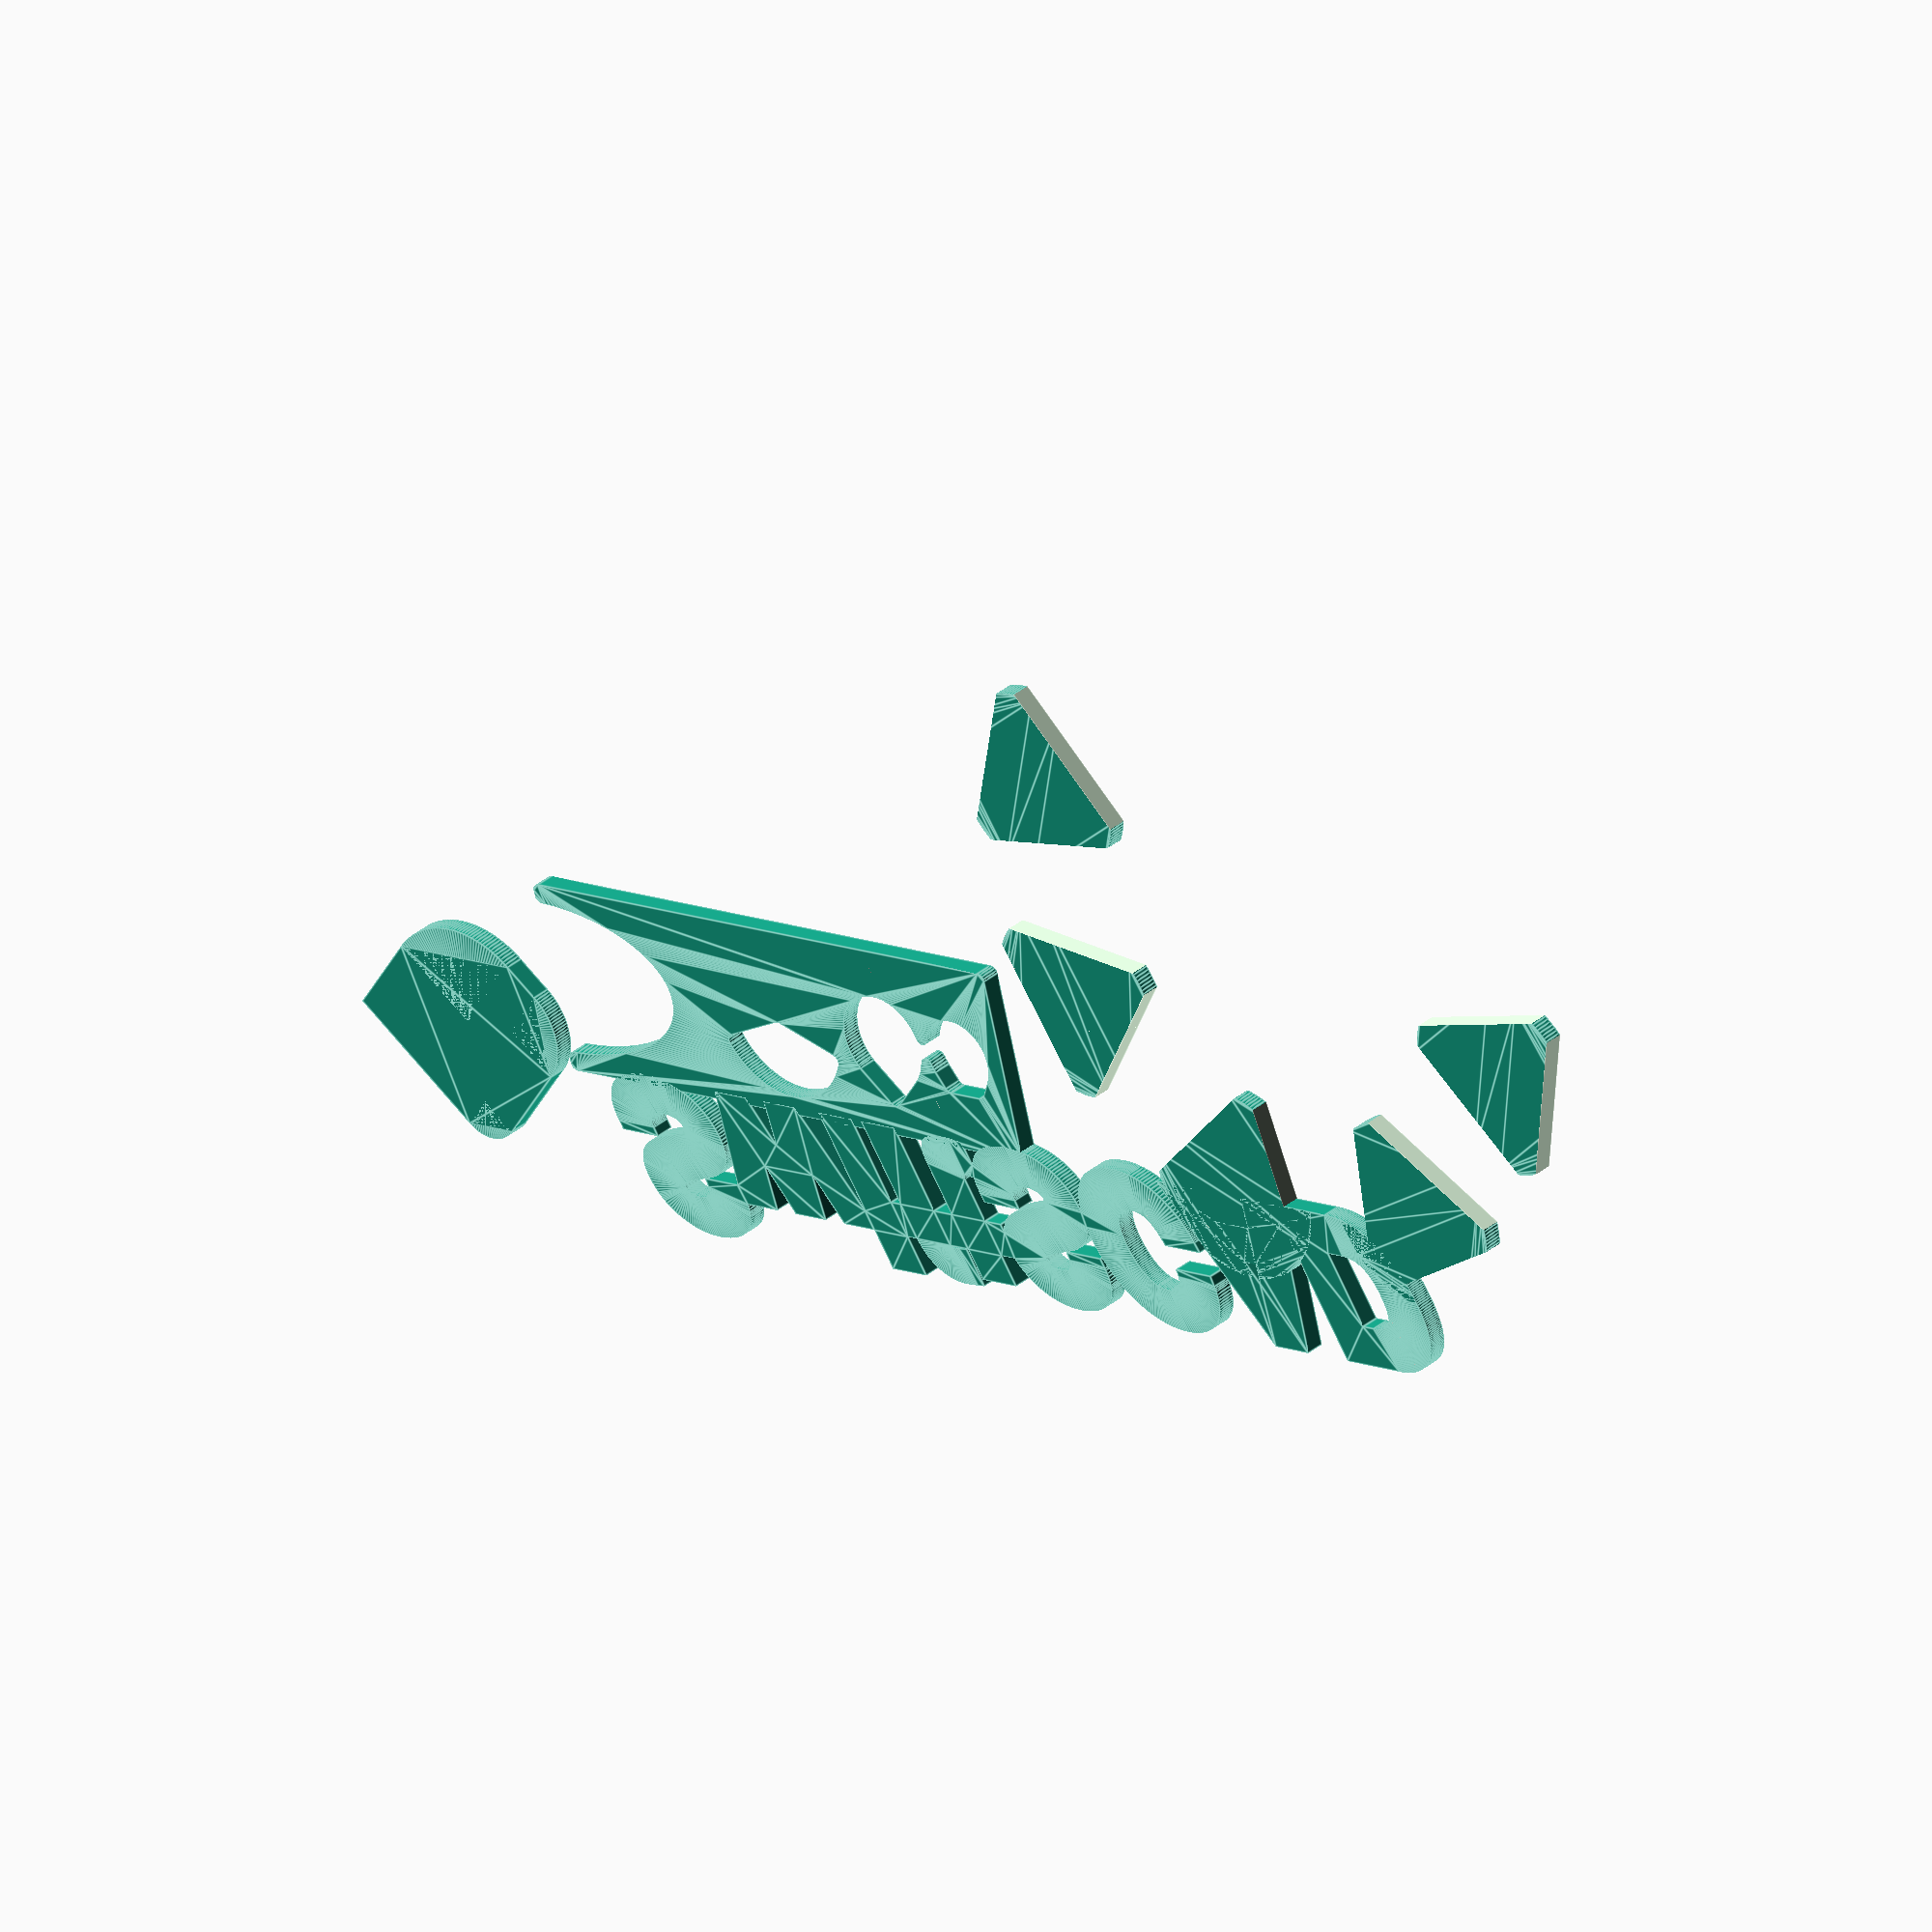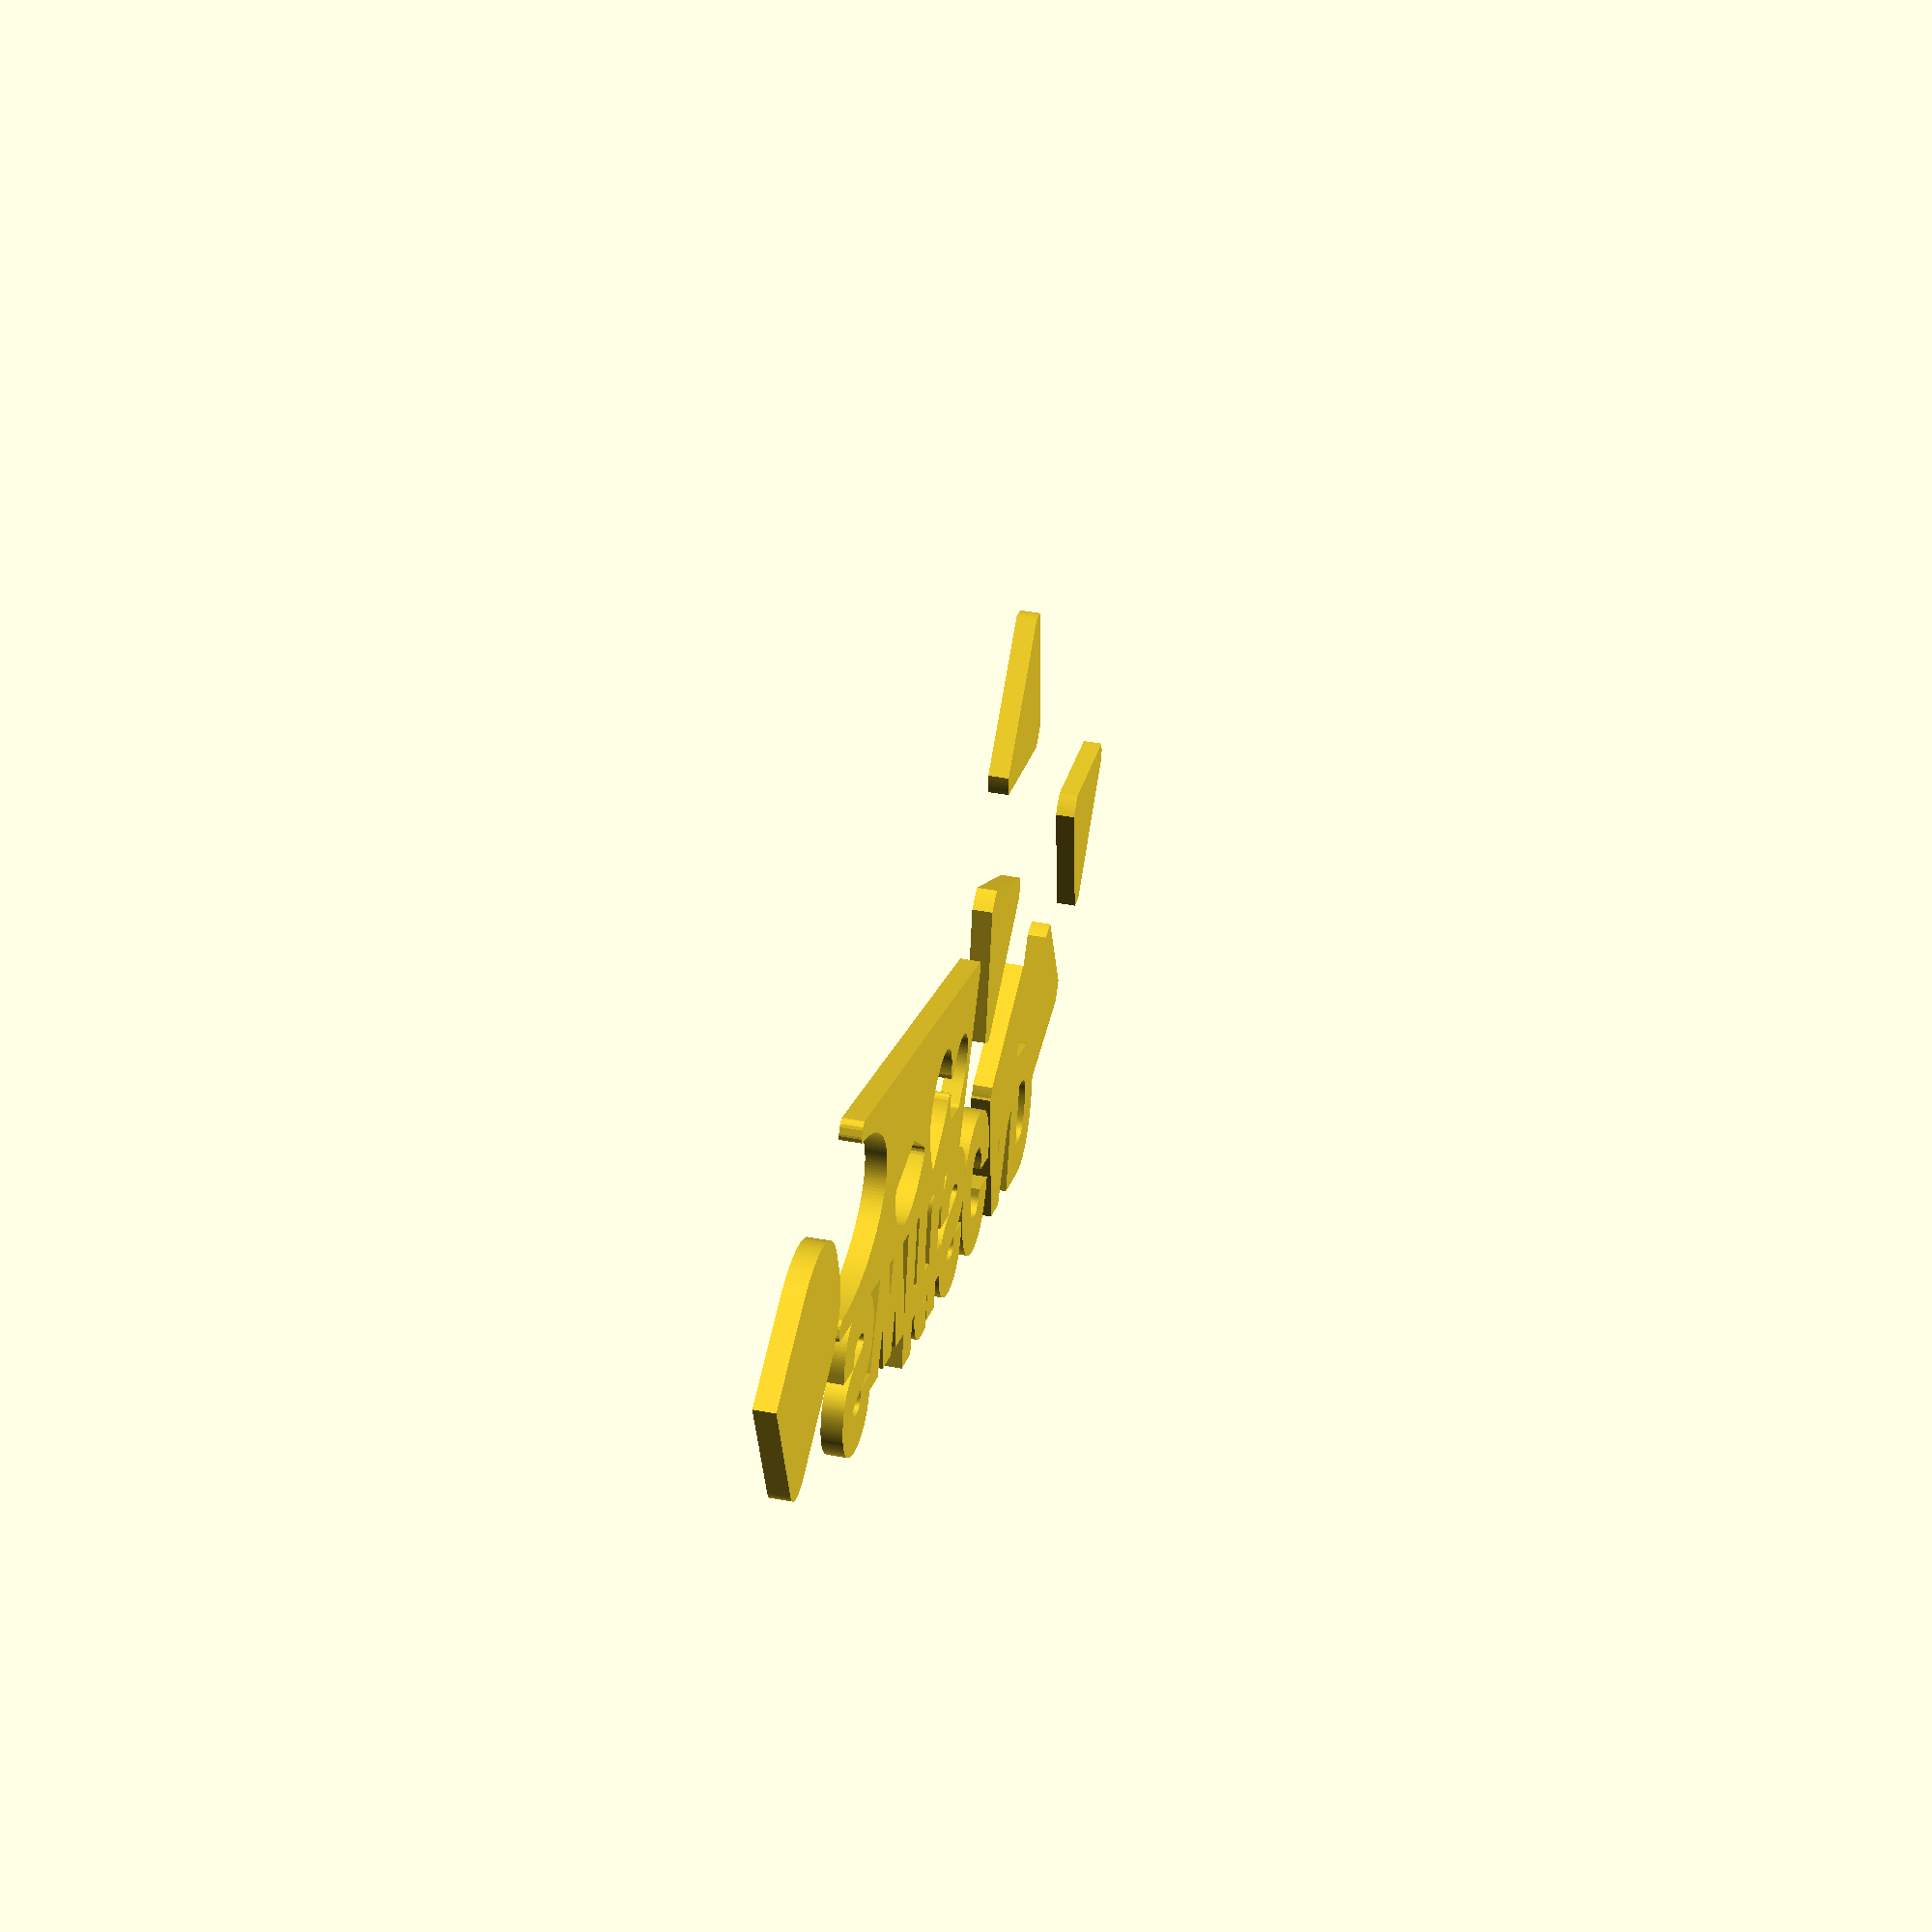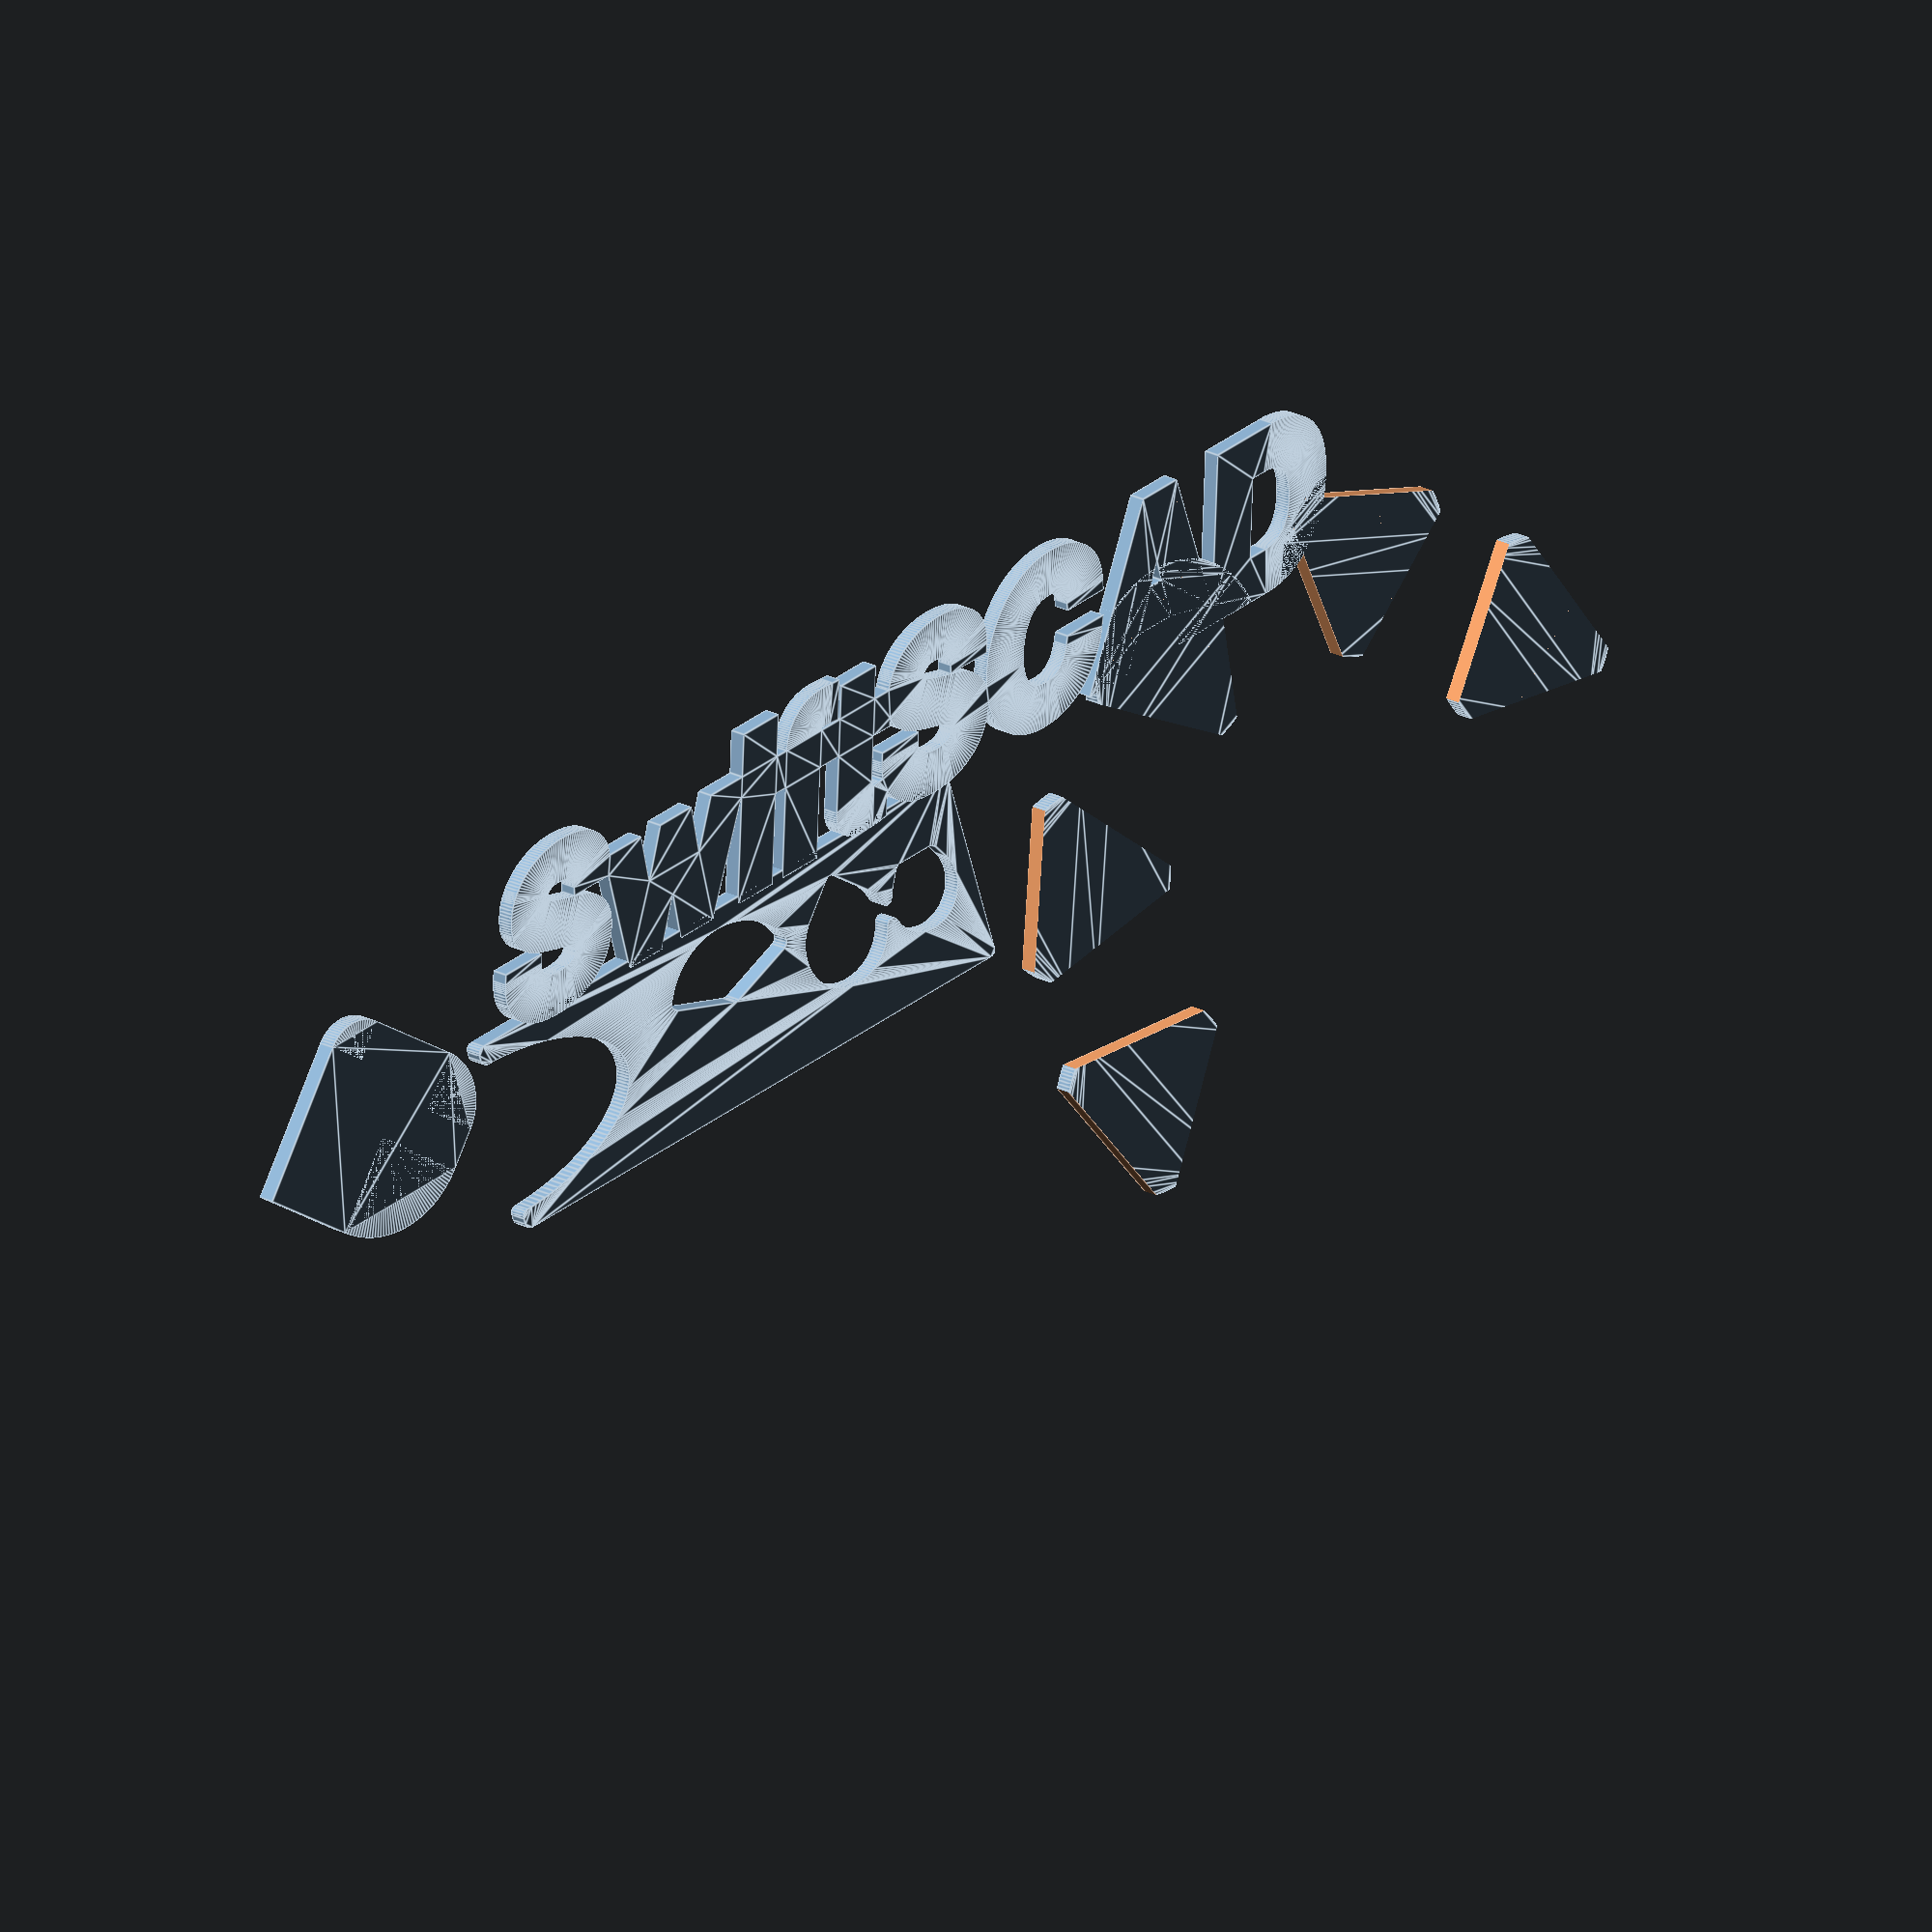
<openscad>
let($fa=2.000000, $fn=0, $fs=0.150000) union() { offset(r=-0.350000) offset(delta=0.350000) offset(r=0.350000) offset(delta=-0.350000) difference() { translate(v=[0.000000, -5.000000]) square(size=[30.000000, 10.000000]); union() { scale(v=[2.000000, 1.000000]) circle(d=8.000000); translate(v=[15.000000, 0.000000]) polygon(points=[[0.000000, 0.000000], [3.758770, 1.368081], [3.705557, 1.506269], [3.647265, 1.642393], [3.583975, 1.776266], [3.515773, 1.907705], [3.442753, 2.036530], [3.365014, 2.162563], [3.282664, 2.285633], [3.195815, 2.405570], [3.104586, 2.522211], [3.009102, 2.635394], [2.909495, 2.744967], [2.805900, 2.850777], [2.698459, 2.952680], [2.587320, 3.050536], [2.472636, 3.144212], [2.354563, 3.233579], [2.233263, 3.318514], [2.108902, 3.398902], [1.981651, 3.474631], [1.851684, 3.545598], [1.719180, 3.611706], [1.584319, 3.672864], [1.447287, 3.728989], [1.308272, 3.780003], [1.167464, 3.825837], [1.025055, 3.866428], [0.881242, 3.901719], [0.736221, 3.931664], [0.590191, 3.956220], [0.443353, 3.975354], [0.295907, 3.989040], [0.148055, 3.997259], [0.000000, 4.000000], [-0.148055, 3.997259], [-0.295907, 3.989040], [-0.443353, 3.975354], [-0.590191, 3.956220], [-0.736221, 3.931664], [-0.881242, 3.901719], [-1.025055, 3.866428], [-1.167464, 3.825837], [-1.308272, 3.780003], [-1.447287, 3.728989], [-1.584319, 3.672864], [-1.719180, 3.611706], [-1.851684, 3.545598], [-1.981651, 3.474631], [-2.108902, 3.398902], [-2.233263, 3.318514], [-2.354563, 3.233579], [-2.472636, 3.144212], [-2.587320, 3.050536], [-2.698459, 2.952680], [-2.805900, 2.850777], [-2.909495, 2.744967], [-3.009102, 2.635394], [-3.104586, 2.522211], [-3.195815, 2.405570], [-3.282664, 2.285633], [-3.365014, 2.162563], [-3.442753, 2.036530], [-3.515773, 1.907705], [-3.583975, 1.776266], [-3.647265, 1.642393], [-3.705557, 1.506269], [-3.758770, 1.368081], [0.000000, 0.000000]]); translate(v=[22.000000, 0.000000]) union() { circle(d=5.000000); intersection() { translate(v=[-1.767767, 1.767767]) rotate(a=-45.000000) square(size=[7.071068, 7.071068]); translate(v=[1.767767, 1.767767]) rotate(a=135.000000) square(size=[7.071068, 7.071068]); } } translate(v=[27.000000, 0.000000]) intersection() { union() { circle(d=4.000000); intersection() { translate(v=[-1.732051, 1.000000]) rotate(a=-30.000000) square(size=[8.000000, 8.000000]); translate(v=[1.732051, 1.000000]) rotate(a=120.000000) square(size=[8.000000, 8.000000]); } } translate(v=[-2.000000, -2.000000]) square(size=[4.000000, 4.000000]); } } } translate(v=[-3.000000, 0.000000]) rotate(a=45.000000) translate(v=[-5.000000, 0.000000]) union() { translate(v=[0.000000, 10.000000]) ; translate(v=[8.000000, 8.000000]) rotate(a=0.000000) polygon(points=[[0.000000, 0.000000], [2.000000, 0.000000], [1.994408, 0.149460], [1.977662, 0.298085], [1.949856, 0.445042], [1.911146, 0.589510], [1.861747, 0.730682], [1.801938, 0.867767], [1.732051, 1.000000], [1.652478, 1.126640], [1.563663, 1.246980], [1.466104, 1.360345], [1.360345, 1.466104], [1.246980, 1.563663], [1.126640, 1.652478], [1.000000, 1.732051], [0.867767, 1.801938], [0.730682, 1.861747], [0.589510, 1.911146], [0.445042, 1.949856], [0.298085, 1.977662], [0.149460, 1.994408], [0.000000, 2.000000], [0.000000, 0.000000]]); translate(v=[5.000000, 5.000000]) rotate(a=180.000000) polygon(points=[[0.000000, 0.000000], [5.000000, 0.000000], [4.996954, 0.174497], [4.987820, 0.348782], [4.972609, 0.522642], [4.951340, 0.695866], [4.924039, 0.868241], [4.890738, 1.039558], [4.851479, 1.209609], [4.806308, 1.378187], [4.755283, 1.545085], [4.698463, 1.710101], [4.635919, 1.873033], [4.567727, 2.033683], [4.493970, 2.191856], [4.414738, 2.347358], [4.330127, 2.500000], [4.240240, 2.649596], [4.145188, 2.795965], [4.045085, 2.938926], [3.940054, 3.078307], [3.830222, 3.213938], [3.715724, 3.345653], [3.596699, 3.473292], [3.473292, 3.596699], [3.345653, 3.715724], [3.213938, 3.830222], [3.078307, 3.940054], [2.938926, 4.045085], [2.795965, 4.145188], [2.649596, 4.240240], [2.500000, 4.330127], [2.347358, 4.414738], [2.191856, 4.493970], [2.033683, 4.567727], [1.873033, 4.635919], [1.710101, 4.698463], [1.545085, 4.755283], [1.378187, 4.806308], [1.209609, 4.851479], [1.039558, 4.890738], [0.868241, 4.924039], [0.695866, 4.951340], [0.522642, 4.972609], [0.348782, 4.987820], [0.174497, 4.996954], [0.000000, 5.000000], [0.000000, 0.000000]]); translate(v=[7.000000, 3.000000]) rotate(a=270.000000) polygon(points=[[0.000000, 0.000000], [3.000000, 0.000000], [2.996386, 0.147203], [2.985554, 0.294051], [2.967530, 0.440191], [2.942356, 0.585271], [2.910094, 0.728941], [2.870821, 0.870854], [2.824632, 1.010670], [2.771639, 1.148050], [2.711968, 1.282665], [2.645764, 1.414190], [2.573186, 1.542308], [2.494409, 1.666711], [2.409623, 1.787098], [2.319031, 1.903180], [2.222853, 2.014677], [2.121320, 2.121320], [2.014677, 2.222853], [1.903180, 2.319031], [1.787098, 2.409623], [1.666711, 2.494409], [1.542308, 2.573186], [1.414190, 2.645764], [1.282665, 2.711968], [1.148050, 2.771639], [1.010670, 2.824632], [0.870854, 2.870821], [0.728941, 2.910094], [0.585271, 2.942356], [0.440191, 2.967530], [0.294051, 2.985554], [0.147203, 2.996386], [0.000000, 3.000000], [0.000000, 0.000000]]); polygon(points=[[0.000000, 10.000000], [8.000000, 10.000000], [10.000000, 8.000000], [10.000000, 3.000000], [7.000000, 0.000000], [5.000000, 0.000000], [0.000000, 5.000000], [0.000000, 10.000000]]); } multmatrix(m=[[1.000000, 0.363970, 0.000000, 0.000000], [0.000000, 1.000000, 0.000000, 0.000000], [0.000000, 0.000000, 1.000000, 0.000000], [0.000000, 0.000000, 0.000000, 1.000000]]) translate(v=[0.000000, 5.000000]) offset(delta=0.400000) translate(v=[0.000000, 10.000000]) scale(v=[1.000000, -1.000000]) union() { translate(v=[0.000000, 0.000000]) translate(v=[0.000000, 10.000000]) union() { difference() { polygon(points=[[4.225000, -7.185000], [4.351953, -7.151328], [4.475313, -7.112813], [4.595078, -7.069453], [4.711250, -7.021250], [4.823828, -6.968203], [4.932812, -6.910313], [5.038203, -6.847578], [5.140000, -6.780000], [5.237422, -6.707578], [5.329687, -6.630313], [5.416797, -6.548203], [5.498750, -6.461250], [5.575547, -6.369453], [5.647188, -6.272813], [5.713672, -6.171328], [5.775000, -6.065000], [5.803457, -6.009902], [5.830078, -5.953359], [5.854863, -5.895371], [5.877813, -5.835938], [5.918203, -5.712734], [5.951250, -5.583750], [5.976953, -5.448984], [5.995312, -5.308438], [6.006328, -5.162109], [6.009082, -5.086777], [6.010000, -5.010000], [4.490000, -5.010000], [4.483516, -5.088281], [4.474062, -5.163125], [4.461641, -5.234531], [4.446250, -5.302500], [4.427891, -5.367031], [4.406563, -5.428125], [4.382266, -5.485781], [4.355000, -5.540000], [4.325078, -5.591094], [4.292813, -5.639375], [4.258203, -5.684844], [4.221250, -5.727500], [4.181953, -5.767344], [4.140313, -5.804375], [4.096328, -5.838594], [4.050000, -5.870000], [4.001641, -5.898906], [3.951563, -5.925625], [3.899766, -5.950156], [3.846250, -5.972500], [3.791016, -5.992656], [3.734063, -6.010625], [3.675391, -6.026406], [3.615000, -6.040000], [3.489688, -6.061875], [3.358750, -6.077500], [3.222187, -6.086875], [3.080000, -6.090000], [2.985000, -6.087500], [2.890000, -6.080000], [2.795000, -6.067500], [2.700000, -6.050000], [2.653047, -6.039062], [2.607188, -6.026250], [2.562422, -6.011563], [2.518750, -5.995000], [2.476172, -5.976562], [2.434687, -5.956250], [2.394297, -5.934062], [2.355000, -5.910000], [2.317109, -5.884219], [2.280938, -5.856875], [2.246484, -5.827969], [2.213750, -5.797500], [2.182734, -5.765469], [2.153438, -5.731875], [2.125859, -5.696719], [2.100000, -5.660000], [2.087891, -5.640937], [2.076563, -5.621250], [2.066016, -5.600938], [2.056250, -5.580000], [2.047266, -5.558438], [2.039062, -5.536250], [2.031641, -5.513438], [2.025000, -5.490000], [2.019141, -5.465937], [2.014063, -5.441250], [2.006250, -5.390000], [2.001562, -5.336250], [2.000000, -5.280000], [2.001250, -5.228750], [2.005000, -5.180000], [2.011250, -5.133750], [2.020000, -5.090000], [2.025313, -5.069063], [2.031250, -5.048750], [2.037813, -5.029063], [2.045000, -5.010000], [2.052812, -4.991563], [2.061250, -4.973750], [2.070312, -4.956563], [2.080000, -4.940000], [2.090605, -4.923828], [2.102422, -4.907813], [2.115449, -4.891953], [2.129688, -4.876250], [2.145137, -4.860703], [2.161797, -4.845313], [2.179668, -4.830078], [2.198750, -4.815000], [2.240547, -4.785312], [2.287187, -4.756250], [2.338672, -4.727813], [2.395000, -4.700000], [2.523750, -4.645000], [2.596563, -4.617500], [2.675000, -4.590000], [2.759062, -4.562500], [2.848750, -4.535000], [2.944062, -4.507500], [3.045000, -4.480000], [3.152734, -4.451563], [3.268438, -4.421250], [3.392109, -4.389063], [3.523750, -4.355000], [3.663359, -4.319063], [3.736152, -4.300391], [3.810938, -4.281250], [3.887715, -4.261641], [3.966484, -4.241563], [4.047246, -4.221016], [4.130000, -4.200000], [4.239687, -4.175937], [4.368750, -4.143750], [4.440547, -4.124609], [4.517188, -4.103437], [4.598672, -4.080234], [4.685000, -4.055000], [4.773672, -4.026797], [4.862187, -3.994688], [4.950547, -3.958672], [5.038750, -3.918750], [5.126797, -3.874922], [5.214687, -3.827188], [5.302422, -3.775547], [5.390000, -3.720000], [5.476016, -3.660078], [5.559063, -3.595312], [5.639141, -3.525703], [5.716250, -3.451250], [5.790391, -3.371953], [5.861562, -3.287812], [5.929766, -3.198828], [5.995000, -3.105000], [6.025879, -3.056035], [6.054766, -3.005391], [6.081660, -2.953066], [6.106562, -2.899063], [6.129473, -2.843379], [6.150391, -2.786016], [6.169316, -2.726973], [6.186250, -2.666250], [6.201191, -2.603848], [6.214141, -2.539766], [6.234062, -2.406562], [6.246016, -2.266641], [6.250000, -2.120000], [6.247031, -1.998594], [6.238125, -1.879375], [6.223281, -1.762344], [6.202500, -1.647500], [6.175781, -1.534844], [6.143125, -1.424375], [6.104531, -1.316094], [6.060000, -1.210000], [6.009609, -1.106797], [5.953438, -1.007187], [5.891484, -0.911172], [5.823750, -0.818750], [5.750234, -0.729922], [5.670937, -0.644688], [5.585859, -0.563047], [5.495000, -0.485000], [5.398438, -0.410859], [5.296250, -0.340938], [5.188438, -0.275234], [5.075000, -0.213750], [4.955938, -0.156484], [4.831250, -0.103437], [4.700938, -0.054609], [4.565000, -0.010000], [4.423516, 0.029844], [4.350723, 0.047773], [4.276563, 0.064375], [4.201035, 0.079648], [4.124141, 0.093594], [4.045879, 0.106211], [3.966250, 0.117500], [3.885254, 0.127461], [3.802891, 0.136094], [3.719160, 0.143398], [3.634063, 0.149375], [3.547598, 0.154023], [3.459766, 0.157344], [3.370566, 0.159336], [3.280000, 0.160000], [3.133047, 0.157734], [2.987188, 0.150938], [2.842422, 0.139609], [2.698750, 0.123750], [2.556172, 0.103359], [2.414688, 0.078438], [2.274297, 0.048984], [2.135000, 0.015000], [1.998281, -0.023828], [1.865625, -0.067812], [1.737031, -0.116953], [1.612500, -0.171250], [1.492031, -0.230703], [1.375625, -0.295312], [1.263281, -0.365078], [1.155000, -0.440000], [1.051484, -0.520156], [0.953438, -0.605625], [0.860859, -0.696406], [0.773750, -0.792500], [0.692109, -0.893906], [0.615937, -1.000625], [0.545234, -1.112656], [0.480000, -1.230000], [0.449766, -1.290703], [0.421563, -1.352813], [0.371250, -1.481250], [0.329062, -1.615313], [0.295000, -1.755000], [0.269062, -1.900313], [0.259141, -1.975078], [0.251250, -2.051250], [0.245391, -2.128828], [0.241563, -2.207812], [0.239766, -2.288203], [0.240000, -2.370000], [1.760000, -2.370000], [1.762031, -2.281719], [1.768125, -2.196875], [1.778281, -2.115469], [1.792500, -2.037500], [1.810781, -1.962969], [1.833125, -1.891875], [1.859531, -1.824219], [1.874258, -1.791680], [1.890000, -1.760000], [1.923828, -1.698984], [1.960313, -1.640938], [1.999453, -1.585859], [2.041250, -1.533750], [2.085703, -1.484609], [2.132812, -1.438438], [2.182578, -1.395234], [2.235000, -1.355000], [2.289922, -1.317500], [2.347187, -1.282500], [2.406797, -1.250000], [2.468750, -1.220000], [2.533047, -1.192500], [2.599687, -1.167500], [2.668672, -1.145000], [2.740000, -1.125000], [2.886250, -1.092188], [2.960313, -1.079297], [3.035000, -1.068750], [3.110313, -1.060547], [3.186250, -1.054688], [3.262812, -1.051172], [3.340000, -1.050000], [3.446875, -1.052188], [3.557500, -1.058750], [3.671875, -1.069687], [3.790000, -1.085000], [3.849531, -1.094766], [3.908125, -1.106563], [3.965781, -1.120391], [4.022500, -1.136250], [4.078281, -1.154141], [4.133125, -1.174063], [4.187031, -1.196016], [4.240000, -1.220000], [4.291406, -1.246172], [4.340625, -1.274687], [4.387656, -1.305547], [4.432500, -1.338750], [4.475156, -1.374297], [4.515625, -1.412187], [4.553906, -1.452422], [4.590000, -1.495000], [4.606953, -1.517246], [4.622813, -1.540234], [4.637578, -1.563965], [4.651250, -1.588437], [4.663828, -1.613652], [4.675313, -1.639609], [4.685703, -1.666309], [4.695000, -1.693750], [4.703203, -1.721934], [4.710313, -1.750859], [4.716328, -1.780527], [4.721250, -1.810938], [4.725078, -1.842090], [4.727813, -1.873984], [4.730000, -1.940000], [4.729277, -1.975820], [4.727109, -2.010781], [4.723496, -2.044883], [4.718438, -2.078125], [4.711934, -2.110508], [4.703984, -2.142031], [4.694590, -2.172695], [4.683750, -2.202500], [4.671465, -2.231445], [4.657734, -2.259531], [4.642559, -2.286758], [4.625938, -2.313125], [4.607871, -2.338633], [4.588359, -2.363281], [4.567402, -2.387070], [4.545000, -2.410000], [4.496953, -2.454063], [4.445312, -2.496250], [4.390078, -2.536563], [4.331250, -2.575000], [4.268828, -2.611562], [4.202813, -2.646250], [4.133203, -2.679063], [4.060000, -2.710000], [3.983750, -2.739531], [3.905000, -2.768125], [3.823750, -2.795781], [3.740000, -2.822500], [3.653750, -2.848281], [3.565000, -2.873125], [3.473750, -2.897031], [3.380000, -2.920000], [3.284844, -2.942813], [3.189375, -2.966250], [3.093594, -2.990312], [2.997500, -3.015000], [2.901094, -3.040313], [2.804375, -3.066250], [2.707344, -3.092812], [2.610000, -3.120000], [2.510312, -3.145703], [2.411250, -3.172813], [2.312813, -3.201328], [2.215000, -3.231250], [2.117812, -3.262578], [2.021250, -3.295312], [1.925313, -3.329453], [1.830000, -3.365000], [1.736250, -3.402578], [1.645000, -3.442813], [1.556250, -3.485703], [1.470000, -3.531250], [1.386250, -3.579453], [1.305000, -3.630313], [1.226250, -3.683828], [1.150000, -3.740000], [1.076797, -3.799297], [1.007188, -3.862188], [0.941172, -3.928672], [0.878750, -3.998750], [0.819922, -4.072422], [0.764687, -4.149688], [0.713047, -4.230547], [0.665000, -4.315000], [0.642598, -4.358691], [0.621641, -4.403516], [0.602129, -4.449473], [0.584062, -4.496563], [0.552266, -4.594141], [0.526250, -4.696250], [0.506016, -4.802891], [0.491562, -4.914062], [0.482891, -5.029766], [0.480000, -5.150000], [0.483672, -5.285234], [0.494687, -5.415938], [0.513047, -5.542109], [0.538750, -5.663750], [0.571797, -5.780859], [0.591074, -5.837715], [0.612188, -5.893438], [0.635137, -5.948027], [0.659922, -6.001484], [0.686543, -6.053809], [0.715000, -6.105000], [0.776016, -6.204141], [0.841562, -6.299062], [0.911641, -6.389766], [0.986250, -6.476250], [1.065391, -6.558516], [1.149062, -6.636563], [1.237266, -6.710391], [1.330000, -6.780000], [1.426563, -6.845313], [1.526250, -6.906250], [1.629062, -6.962813], [1.735000, -7.015000], [1.844062, -7.062812], [1.956250, -7.106250], [2.071562, -7.145312], [2.190000, -7.180000], [2.310000, -7.210469], [2.430000, -7.236875], [2.550000, -7.259219], [2.670000, -7.277500], [2.790000, -7.291719], [2.910000, -7.301875], [3.030000, -7.307969], [3.150000, -7.310000], [3.289297, -7.308047], [3.427187, -7.302188], [3.563672, -7.292422], [3.698750, -7.278750], [3.832422, -7.261172], [3.964687, -7.239688], [4.095547, -7.214297], [4.225000, -7.185000]]); union() {  } } } translate(v=[0.000000, 0.000000]) translate(v=[6.490000, 10.000000]) union() { difference() { polygon(points=[[2.510000, -1.660000], [2.530000, -1.660000], [3.390000, -5.170000], [4.770000, -5.170000], [5.650000, -1.670000], [5.670000, -1.670000], [6.620000, -5.170000], [8.080000, -5.170000], [6.450000, 0.000000], [4.990000, 0.000000], [4.070000, -3.470000], [4.050000, -3.470000], [3.170000, 0.000000], [1.700000, 0.000000], [0.060000, -5.170000], [1.560000, -5.170000]]); union() {  } } } translate(v=[0.000000, 0.000000]) translate(v=[14.630000, 10.000000]) union() { difference() { polygon(points=[[2.000000, 0.000000], [0.580000, 0.000000], [0.580000, -5.170000], [2.000000, -5.170000]]); union() {  } } difference() { polygon(points=[[2.000000, -5.970000], [0.580000, -5.970000], [0.580000, -7.140000], [2.000000, -7.140000]]); union() {  } } } translate(v=[0.000000, 0.000000]) translate(v=[17.210000, 10.000000]) union() { difference() { polygon(points=[[2.960000, -7.125000], [3.054375, -7.117813], [3.147500, -7.111250], [3.239375, -7.105313], [3.330000, -7.100000], [3.330000, -6.040000], [3.203750, -6.053125], [3.075000, -6.062500], [2.943750, -6.068125], [2.810000, -6.070000], [2.740078, -6.067891], [2.707051, -6.065254], [2.675312, -6.061562], [2.644863, -6.056816], [2.615703, -6.051016], [2.587832, -6.044160], [2.561250, -6.036250], [2.535957, -6.027285], [2.511953, -6.017266], [2.489238, -6.006191], [2.467813, -5.994063], [2.447676, -5.980879], [2.428828, -5.966641], [2.419888, -5.959126], [2.411270, -5.951348], [2.402974, -5.943306], [2.395000, -5.935000], [2.387310, -5.926382], [2.379863, -5.917402], [2.365703, -5.898359], [2.352520, -5.877871], [2.340313, -5.855938], [2.329082, -5.832559], [2.318828, -5.807734], [2.309551, -5.781465], [2.301250, -5.753750], [2.293926, -5.724590], [2.287578, -5.693984], [2.282207, -5.661934], [2.277813, -5.628438], [2.271953, -5.557109], [2.270000, -5.480000], [2.270000, -5.170000], [3.250000, -5.170000], [3.250000, -4.220000], [2.270000, -4.220000], [2.270000, 0.000000], [0.850000, 0.000000], [0.850000, -4.220000], [0.000000, -4.220000], [0.000000, -5.170000], [0.850000, -5.170000], [0.850000, -5.570000], [0.851680, -5.655273], [0.856719, -5.738594], [0.865117, -5.819961], [0.876875, -5.899375], [0.891992, -5.976836], [0.910469, -6.052344], [0.932305, -6.125898], [0.957500, -6.197500], [0.986055, -6.267148], [1.017969, -6.334844], [1.053242, -6.400586], [1.091875, -6.464375], [1.133867, -6.526211], [1.179219, -6.586094], [1.227930, -6.644023], [1.280000, -6.700000], [1.335469, -6.753281], [1.394375, -6.803125], [1.456719, -6.849531], [1.522500, -6.892500], [1.591719, -6.932031], [1.664375, -6.968125], [1.740469, -7.000781], [1.820000, -7.030000], [1.902969, -7.055781], [1.989375, -7.078125], [2.079219, -7.097031], [2.172500, -7.112500], [2.269219, -7.124531], [2.369375, -7.133125], [2.472969, -7.138281], [2.580000, -7.140000], [2.675000, -7.139063], [2.770000, -7.136250], [2.865000, -7.131563], [2.960000, -7.125000]]); union() {  } } } translate(v=[0.000000, 0.000000]) translate(v=[20.540000, 10.000000]) union() { difference() { polygon(points=[[2.340000, -5.170000], [3.380000, -5.170000], [3.380000, -4.220000], [2.340000, -4.220000], [2.340000, -1.660000], [2.341875, -1.573750], [2.347500, -1.495000], [2.356875, -1.423750], [2.362969, -1.390938], [2.370000, -1.360000], [2.377969, -1.330938], [2.386875, -1.303750], [2.396719, -1.278438], [2.407500, -1.255000], [2.413242, -1.243984], [2.419219, -1.233437], [2.425430, -1.223359], [2.431875, -1.213750], [2.438555, -1.204609], [2.445469, -1.195938], [2.452617, -1.187734], [2.460000, -1.180000], [2.467734, -1.172617], [2.475937, -1.165469], [2.484609, -1.158555], [2.493750, -1.151875], [2.503359, -1.145430], [2.513438, -1.139219], [2.523984, -1.133242], [2.535000, -1.127500], [2.558437, -1.116719], [2.583750, -1.106875], [2.610938, -1.097969], [2.640000, -1.090000], [2.670937, -1.082969], [2.703750, -1.076875], [2.775000, -1.067500], [2.853750, -1.061875], [2.940000, -1.060000], [3.057500, -1.062500], [3.170000, -1.070000], [3.277500, -1.082500], [3.380000, -1.100000], [3.380000, 0.000000], [3.287500, 0.013750], [3.190000, 0.025000], [3.087500, 0.033750], [2.980000, 0.040000], [2.870625, 0.044375], [2.762500, 0.047500], [2.655625, 0.049375], [2.550000, 0.050000], [2.468047, 0.049297], [2.387188, 0.047188], [2.307422, 0.043672], [2.228750, 0.038750], [2.151172, 0.032422], [2.074688, 0.024688], [1.999297, 0.015547], [1.925000, 0.005000], [1.852344, -0.007578], [1.781875, -0.022812], [1.713594, -0.040703], [1.647500, -0.061250], [1.583594, -0.084453], [1.521875, -0.110313], [1.462344, -0.138828], [1.405000, -0.170000], [1.350234, -0.204219], [1.323965, -0.222617], [1.298437, -0.241875], [1.273652, -0.261992], [1.249609, -0.282969], [1.226309, -0.304805], [1.203750, -0.327500], [1.181934, -0.351055], [1.160859, -0.375469], [1.120938, -0.426875], [1.083984, -0.481719], [1.050000, -0.540000], [1.034258, -0.570586], [1.019531, -0.602344], [1.005820, -0.635273], [0.993125, -0.669375], [0.981445, -0.704648], [0.970781, -0.741094], [0.952500, -0.817500], [0.938281, -0.898594], [0.928125, -0.984375], [0.922031, -1.074844], [0.920000, -1.170000], [0.920000, -4.220000], [0.060000, -4.220000], [0.060000, -5.170000], [0.920000, -5.170000], [0.920000, -6.720000], [2.340000, -6.720000]]); union() {  } } } translate(v=[0.000000, 0.000000]) translate(v=[24.060000, 10.000000]) union() { difference() { polygon(points=[[4.225000, -7.185000], [4.351953, -7.151328], [4.475313, -7.112813], [4.595078, -7.069453], [4.711250, -7.021250], [4.823828, -6.968203], [4.932812, -6.910313], [5.038203, -6.847578], [5.140000, -6.780000], [5.237422, -6.707578], [5.329687, -6.630313], [5.416797, -6.548203], [5.498750, -6.461250], [5.575547, -6.369453], [5.647188, -6.272813], [5.713672, -6.171328], [5.775000, -6.065000], [5.803457, -6.009902], [5.830078, -5.953359], [5.854863, -5.895371], [5.877813, -5.835938], [5.918203, -5.712734], [5.951250, -5.583750], [5.976953, -5.448984], [5.995312, -5.308438], [6.006328, -5.162109], [6.009082, -5.086777], [6.010000, -5.010000], [4.490000, -5.010000], [4.483516, -5.088281], [4.474062, -5.163125], [4.461641, -5.234531], [4.446250, -5.302500], [4.427891, -5.367031], [4.406563, -5.428125], [4.382266, -5.485781], [4.355000, -5.540000], [4.325078, -5.591094], [4.292813, -5.639375], [4.258203, -5.684844], [4.221250, -5.727500], [4.181953, -5.767344], [4.140313, -5.804375], [4.096328, -5.838594], [4.050000, -5.870000], [4.001641, -5.898906], [3.951563, -5.925625], [3.899766, -5.950156], [3.846250, -5.972500], [3.791016, -5.992656], [3.734063, -6.010625], [3.675391, -6.026406], [3.615000, -6.040000], [3.489688, -6.061875], [3.358750, -6.077500], [3.222187, -6.086875], [3.080000, -6.090000], [2.985000, -6.087500], [2.890000, -6.080000], [2.795000, -6.067500], [2.700000, -6.050000], [2.653047, -6.039062], [2.607188, -6.026250], [2.562422, -6.011563], [2.518750, -5.995000], [2.476172, -5.976562], [2.434687, -5.956250], [2.394297, -5.934062], [2.355000, -5.910000], [2.317109, -5.884219], [2.280938, -5.856875], [2.246484, -5.827969], [2.213750, -5.797500], [2.182734, -5.765469], [2.153438, -5.731875], [2.125859, -5.696719], [2.100000, -5.660000], [2.087891, -5.640937], [2.076563, -5.621250], [2.066016, -5.600938], [2.056250, -5.580000], [2.047266, -5.558438], [2.039062, -5.536250], [2.031641, -5.513438], [2.025000, -5.490000], [2.019141, -5.465937], [2.014063, -5.441250], [2.006250, -5.390000], [2.001562, -5.336250], [2.000000, -5.280000], [2.001250, -5.228750], [2.005000, -5.180000], [2.011250, -5.133750], [2.020000, -5.090000], [2.025313, -5.069063], [2.031250, -5.048750], [2.037813, -5.029063], [2.045000, -5.010000], [2.052812, -4.991563], [2.061250, -4.973750], [2.070312, -4.956563], [2.080000, -4.940000], [2.090605, -4.923828], [2.102422, -4.907813], [2.115449, -4.891953], [2.129688, -4.876250], [2.145137, -4.860703], [2.161797, -4.845313], [2.179668, -4.830078], [2.198750, -4.815000], [2.240547, -4.785312], [2.287187, -4.756250], [2.338672, -4.727813], [2.395000, -4.700000], [2.523750, -4.645000], [2.596563, -4.617500], [2.675000, -4.590000], [2.759062, -4.562500], [2.848750, -4.535000], [2.944062, -4.507500], [3.045000, -4.480000], [3.152734, -4.451563], [3.268438, -4.421250], [3.392109, -4.389063], [3.523750, -4.355000], [3.663359, -4.319063], [3.736152, -4.300391], [3.810938, -4.281250], [3.887715, -4.261641], [3.966484, -4.241563], [4.047246, -4.221016], [4.130000, -4.200000], [4.239687, -4.175937], [4.368750, -4.143750], [4.440547, -4.124609], [4.517188, -4.103437], [4.598672, -4.080234], [4.685000, -4.055000], [4.773672, -4.026797], [4.862187, -3.994688], [4.950547, -3.958672], [5.038750, -3.918750], [5.126797, -3.874922], [5.214687, -3.827188], [5.302422, -3.775547], [5.390000, -3.720000], [5.476016, -3.660078], [5.559063, -3.595312], [5.639141, -3.525703], [5.716250, -3.451250], [5.790391, -3.371953], [5.861562, -3.287812], [5.929766, -3.198828], [5.995000, -3.105000], [6.025879, -3.056035], [6.054766, -3.005391], [6.081660, -2.953066], [6.106562, -2.899063], [6.129473, -2.843379], [6.150391, -2.786016], [6.169316, -2.726973], [6.186250, -2.666250], [6.201191, -2.603848], [6.214141, -2.539766], [6.234062, -2.406562], [6.246016, -2.266641], [6.250000, -2.120000], [6.247031, -1.998594], [6.238125, -1.879375], [6.223281, -1.762344], [6.202500, -1.647500], [6.175781, -1.534844], [6.143125, -1.424375], [6.104531, -1.316094], [6.060000, -1.210000], [6.009609, -1.106797], [5.953438, -1.007187], [5.891484, -0.911172], [5.823750, -0.818750], [5.750234, -0.729922], [5.670937, -0.644688], [5.585859, -0.563047], [5.495000, -0.485000], [5.398438, -0.410859], [5.296250, -0.340938], [5.188438, -0.275234], [5.075000, -0.213750], [4.955938, -0.156484], [4.831250, -0.103437], [4.700938, -0.054609], [4.565000, -0.010000], [4.423516, 0.029844], [4.350723, 0.047773], [4.276563, 0.064375], [4.201035, 0.079648], [4.124141, 0.093594], [4.045879, 0.106211], [3.966250, 0.117500], [3.885254, 0.127461], [3.802891, 0.136094], [3.719160, 0.143398], [3.634063, 0.149375], [3.547598, 0.154023], [3.459766, 0.157344], [3.370566, 0.159336], [3.280000, 0.160000], [3.133047, 0.157734], [2.987188, 0.150938], [2.842422, 0.139609], [2.698750, 0.123750], [2.556172, 0.103359], [2.414688, 0.078438], [2.274297, 0.048984], [2.135000, 0.015000], [1.998281, -0.023828], [1.865625, -0.067812], [1.737031, -0.116953], [1.612500, -0.171250], [1.492031, -0.230703], [1.375625, -0.295312], [1.263281, -0.365078], [1.155000, -0.440000], [1.051484, -0.520156], [0.953438, -0.605625], [0.860859, -0.696406], [0.773750, -0.792500], [0.692109, -0.893906], [0.615937, -1.000625], [0.545234, -1.112656], [0.480000, -1.230000], [0.449766, -1.290703], [0.421563, -1.352813], [0.371250, -1.481250], [0.329062, -1.615313], [0.295000, -1.755000], [0.269062, -1.900313], [0.259141, -1.975078], [0.251250, -2.051250], [0.245391, -2.128828], [0.241563, -2.207812], [0.239766, -2.288203], [0.240000, -2.370000], [1.760000, -2.370000], [1.762031, -2.281719], [1.768125, -2.196875], [1.778281, -2.115469], [1.792500, -2.037500], [1.810781, -1.962969], [1.833125, -1.891875], [1.859531, -1.824219], [1.874258, -1.791680], [1.890000, -1.760000], [1.923828, -1.698984], [1.960313, -1.640938], [1.999453, -1.585859], [2.041250, -1.533750], [2.085703, -1.484609], [2.132812, -1.438438], [2.182578, -1.395234], [2.235000, -1.355000], [2.289922, -1.317500], [2.347187, -1.282500], [2.406797, -1.250000], [2.468750, -1.220000], [2.533047, -1.192500], [2.599687, -1.167500], [2.668672, -1.145000], [2.740000, -1.125000], [2.886250, -1.092188], [2.960313, -1.079297], [3.035000, -1.068750], [3.110313, -1.060547], [3.186250, -1.054688], [3.262812, -1.051172], [3.340000, -1.050000], [3.446875, -1.052188], [3.557500, -1.058750], [3.671875, -1.069687], [3.790000, -1.085000], [3.849531, -1.094766], [3.908125, -1.106563], [3.965781, -1.120391], [4.022500, -1.136250], [4.078281, -1.154141], [4.133125, -1.174063], [4.187031, -1.196016], [4.240000, -1.220000], [4.291406, -1.246172], [4.340625, -1.274687], [4.387656, -1.305547], [4.432500, -1.338750], [4.475156, -1.374297], [4.515625, -1.412187], [4.553906, -1.452422], [4.590000, -1.495000], [4.606953, -1.517246], [4.622813, -1.540234], [4.637578, -1.563965], [4.651250, -1.588437], [4.663828, -1.613652], [4.675313, -1.639609], [4.685703, -1.666309], [4.695000, -1.693750], [4.703203, -1.721934], [4.710313, -1.750859], [4.716328, -1.780527], [4.721250, -1.810938], [4.725078, -1.842090], [4.727813, -1.873984], [4.730000, -1.940000], [4.729277, -1.975820], [4.727109, -2.010781], [4.723496, -2.044883], [4.718438, -2.078125], [4.711934, -2.110508], [4.703984, -2.142031], [4.694590, -2.172695], [4.683750, -2.202500], [4.671465, -2.231445], [4.657734, -2.259531], [4.642559, -2.286758], [4.625938, -2.313125], [4.607871, -2.338633], [4.588359, -2.363281], [4.567402, -2.387070], [4.545000, -2.410000], [4.496953, -2.454063], [4.445312, -2.496250], [4.390078, -2.536563], [4.331250, -2.575000], [4.268828, -2.611562], [4.202813, -2.646250], [4.133203, -2.679063], [4.060000, -2.710000], [3.983750, -2.739531], [3.905000, -2.768125], [3.823750, -2.795781], [3.740000, -2.822500], [3.653750, -2.848281], [3.565000, -2.873125], [3.473750, -2.897031], [3.380000, -2.920000], [3.284844, -2.942813], [3.189375, -2.966250], [3.093594, -2.990312], [2.997500, -3.015000], [2.901094, -3.040313], [2.804375, -3.066250], [2.707344, -3.092812], [2.610000, -3.120000], [2.510312, -3.145703], [2.411250, -3.172813], [2.312813, -3.201328], [2.215000, -3.231250], [2.117812, -3.262578], [2.021250, -3.295312], [1.925313, -3.329453], [1.830000, -3.365000], [1.736250, -3.402578], [1.645000, -3.442813], [1.556250, -3.485703], [1.470000, -3.531250], [1.386250, -3.579453], [1.305000, -3.630313], [1.226250, -3.683828], [1.150000, -3.740000], [1.076797, -3.799297], [1.007188, -3.862188], [0.941172, -3.928672], [0.878750, -3.998750], [0.819922, -4.072422], [0.764687, -4.149688], [0.713047, -4.230547], [0.665000, -4.315000], [0.642598, -4.358691], [0.621641, -4.403516], [0.602129, -4.449473], [0.584062, -4.496563], [0.552266, -4.594141], [0.526250, -4.696250], [0.506016, -4.802891], [0.491562, -4.914062], [0.482891, -5.029766], [0.480000, -5.150000], [0.483672, -5.285234], [0.494687, -5.415938], [0.513047, -5.542109], [0.538750, -5.663750], [0.571797, -5.780859], [0.591074, -5.837715], [0.612188, -5.893438], [0.635137, -5.948027], [0.659922, -6.001484], [0.686543, -6.053809], [0.715000, -6.105000], [0.776016, -6.204141], [0.841562, -6.299062], [0.911641, -6.389766], [0.986250, -6.476250], [1.065391, -6.558516], [1.149062, -6.636563], [1.237266, -6.710391], [1.330000, -6.780000], [1.426563, -6.845313], [1.526250, -6.906250], [1.629062, -6.962813], [1.735000, -7.015000], [1.844062, -7.062812], [1.956250, -7.106250], [2.071562, -7.145312], [2.190000, -7.180000], [2.310000, -7.210469], [2.430000, -7.236875], [2.550000, -7.259219], [2.670000, -7.277500], [2.790000, -7.291719], [2.910000, -7.301875], [3.030000, -7.307969], [3.150000, -7.310000], [3.289297, -7.308047], [3.427187, -7.302188], [3.563672, -7.292422], [3.698750, -7.278750], [3.832422, -7.261172], [3.964687, -7.239688], [4.095547, -7.214297], [4.225000, -7.185000]]); union() {  } } } translate(v=[0.000000, 0.000000]) translate(v=[30.550000, 10.000000]) union() { difference() { polygon(points=[[5.005000, -7.140000], [5.134531, -7.095078], [5.260625, -7.045312], [5.383281, -6.990703], [5.502500, -6.931250], [5.618281, -6.866953], [5.730625, -6.797813], [5.839531, -6.723828], [5.945000, -6.645000], [6.046484, -6.561328], [6.143438, -6.472813], [6.235859, -6.379453], [6.323750, -6.281250], [6.407109, -6.178203], [6.485938, -6.070312], [6.560234, -5.957578], [6.630000, -5.840000], [6.694375, -5.717812], [6.752500, -5.591250], [6.804375, -5.460313], [6.850000, -5.325000], [6.889375, -5.185313], [6.922500, -5.041250], [6.936719, -4.967578], [6.949375, -4.892812], [6.960469, -4.816953], [6.970000, -4.740000], [5.450000, -4.740000], [5.438438, -4.806797], [5.423750, -4.872187], [5.405938, -4.936172], [5.385000, -4.998750], [5.360938, -5.059922], [5.333750, -5.119688], [5.303438, -5.178047], [5.270000, -5.235000], [5.233906, -5.290391], [5.195625, -5.344062], [5.155156, -5.396016], [5.112500, -5.446250], [5.067656, -5.494766], [5.020625, -5.541562], [4.971406, -5.586641], [4.920000, -5.630000], [4.866641, -5.671328], [4.811562, -5.710313], [4.754766, -5.746953], [4.696250, -5.781250], [4.636016, -5.813203], [4.574063, -5.842813], [4.510391, -5.870078], [4.445000, -5.895000], [4.378359, -5.917266], [4.310938, -5.936562], [4.242734, -5.952891], [4.173750, -5.966250], [4.103984, -5.976641], [4.033437, -5.984063], [3.962109, -5.988516], [3.890000, -5.990000], [3.760000, -5.986797], [3.635000, -5.977188], [3.515000, -5.961172], [3.400000, -5.938750], [3.290000, -5.909922], [3.185000, -5.874688], [3.134375, -5.854668], [3.085000, -5.833047], [3.036875, -5.809824], [2.990000, -5.785000], [2.899688, -5.731562], [2.813750, -5.673750], [2.732188, -5.611563], [2.655000, -5.545000], [2.582188, -5.474062], [2.513750, -5.398750], [2.449688, -5.319063], [2.390000, -5.235000], [2.334453, -5.147266], [2.282812, -5.056563], [2.235078, -4.962891], [2.191250, -4.866250], [2.151328, -4.766641], [2.115312, -4.664062], [2.083203, -4.558516], [2.055000, -4.450000], [2.030391, -4.339531], [2.009063, -4.228125], [1.991016, -4.115781], [1.976250, -4.002500], [1.964766, -3.888281], [1.956562, -3.773125], [1.951641, -3.657031], [1.950000, -3.540000], [1.951641, -3.427891], [1.956562, -3.316562], [1.964766, -3.206016], [1.976250, -3.096250], [1.991016, -2.987266], [2.009063, -2.879062], [2.030391, -2.771641], [2.055000, -2.665000], [2.083203, -2.560078], [2.115312, -2.457813], [2.151328, -2.358203], [2.191250, -2.261250], [2.235078, -2.166953], [2.282812, -2.075312], [2.334453, -1.986328], [2.390000, -1.900000], [2.449688, -1.817109], [2.513750, -1.738438], [2.582188, -1.663984], [2.655000, -1.593750], [2.732188, -1.527734], [2.813750, -1.465938], [2.899688, -1.408359], [2.990000, -1.355000], [3.036875, -1.330176], [3.085000, -1.306953], [3.134375, -1.285332], [3.185000, -1.265313], [3.290000, -1.230078], [3.400000, -1.201250], [3.515000, -1.178828], [3.635000, -1.162813], [3.760000, -1.153203], [3.890000, -1.150000], [3.978770, -1.151719], [4.065078, -1.156875], [4.148926, -1.165469], [4.230313, -1.177500], [4.309238, -1.192969], [4.385703, -1.211875], [4.459707, -1.234219], [4.531250, -1.260000], [4.600332, -1.289219], [4.666953, -1.321875], [4.731113, -1.357969], [4.792813, -1.397500], [4.852051, -1.440469], [4.908828, -1.486875], [4.963145, -1.536719], [5.015000, -1.590000], [5.064395, -1.646094], [5.111328, -1.704375], [5.155801, -1.764844], [5.197812, -1.827500], [5.237363, -1.892344], [5.274453, -1.959375], [5.309082, -2.028594], [5.341250, -2.100000], [5.370957, -2.173594], [5.398203, -2.249375], [5.422988, -2.327344], [5.445312, -2.407500], [5.465176, -2.489844], [5.482578, -2.574375], [5.497520, -2.661094], [5.510000, -2.750000], [7.030000, -2.750000], [7.021758, -2.666758], [7.012031, -2.584531], [7.000820, -2.503320], [6.988125, -2.423125], [6.973945, -2.343945], [6.958281, -2.265781], [6.941133, -2.188633], [6.922500, -2.112500], [6.902383, -2.037383], [6.880781, -1.963281], [6.857695, -1.890195], [6.833125, -1.818125], [6.807070, -1.747070], [6.779531, -1.677031], [6.720000, -1.540000], [6.655000, -1.407500], [6.585000, -1.280000], [6.510000, -1.157500], [6.430000, -1.040000], [6.345000, -0.927500], [6.255000, -0.820000], [6.160000, -0.717500], [6.060000, -0.620000], [5.955312, -0.527813], [5.846250, -0.441250], [5.732812, -0.360313], [5.615000, -0.285000], [5.492813, -0.215313], [5.366250, -0.151250], [5.235313, -0.092813], [5.100000, -0.040000], [4.960781, 0.006875], [4.818125, 0.047500], [4.745508, 0.065469], [4.672031, 0.081875], [4.597695, 0.096719], [4.522500, 0.110000], [4.446445, 0.121719], [4.369531, 0.131875], [4.291758, 0.140469], [4.213125, 0.147500], [4.133633, 0.152969], [4.053281, 0.156875], [3.972070, 0.159219], [3.890000, 0.160000], [3.788145, 0.158887], [3.687578, 0.155547], [3.588301, 0.149980], [3.490312, 0.142187], [3.393613, 0.132168], [3.298203, 0.119922], [3.204082, 0.105449], [3.111250, 0.088750], [3.019707, 0.069824], [2.929453, 0.048672], [2.840488, 0.025293], [2.752813, -0.000313], [2.666426, -0.028145], [2.581328, -0.058203], [2.497520, -0.090488], [2.415000, -0.125000], [2.333926, -0.161465], [2.254453, -0.199609], [2.176582, -0.239434], [2.100312, -0.280938], [2.025645, -0.324121], [1.952578, -0.368984], [1.881113, -0.415527], [1.811250, -0.463750], [1.742988, -0.513652], [1.676328, -0.565234], [1.611270, -0.618496], [1.547813, -0.673438], [1.485957, -0.730059], [1.425703, -0.788359], [1.367051, -0.848340], [1.310000, -0.910000], [1.254570, -0.973184], [1.200781, -1.037734], [1.148633, -1.103652], [1.098125, -1.170937], [1.049258, -1.239590], [1.002031, -1.309609], [0.956445, -1.380996], [0.912500, -1.453750], [0.870195, -1.527871], [0.829531, -1.603359], [0.790508, -1.680215], [0.753125, -1.758437], [0.717383, -1.838027], [0.683281, -1.918984], [0.650820, -2.001309], [0.620000, -2.085000], [0.590938, -2.169785], [0.563750, -2.255391], [0.538437, -2.341816], [0.515000, -2.429062], [0.493437, -2.517129], [0.473750, -2.606016], [0.455938, -2.695723], [0.440000, -2.786250], [0.425938, -2.877598], [0.413750, -2.969766], [0.403438, -3.062754], [0.395000, -3.156563], [0.388437, -3.251191], [0.383750, -3.346641], [0.380937, -3.442910], [0.380000, -3.540000], [0.380937, -3.639551], [0.383750, -3.738203], [0.388437, -3.835957], [0.395000, -3.932812], [0.403438, -4.028770], [0.413750, -4.123828], [0.425938, -4.217988], [0.440000, -4.311250], [0.455938, -4.403613], [0.473750, -4.495078], [0.493438, -4.585645], [0.515000, -4.675313], [0.538437, -4.764082], [0.563750, -4.851953], [0.590938, -4.938926], [0.620000, -5.025000], [0.650820, -5.109941], [0.683281, -5.193516], [0.717383, -5.275723], [0.753125, -5.356562], [0.790508, -5.436035], [0.829531, -5.514141], [0.870195, -5.590879], [0.912500, -5.666250], [0.956445, -5.740254], [1.002031, -5.812891], [1.049258, -5.884160], [1.098125, -5.954062], [1.148633, -6.022598], [1.200781, -6.089766], [1.254570, -6.155566], [1.310000, -6.220000], [1.367051, -6.282891], [1.425703, -6.344062], [1.485957, -6.403516], [1.547813, -6.461250], [1.611270, -6.517266], [1.676328, -6.571563], [1.742988, -6.624141], [1.811250, -6.675000], [1.881113, -6.724141], [1.952578, -6.771563], [2.025645, -6.817266], [2.100312, -6.861250], [2.176582, -6.903516], [2.254453, -6.944063], [2.333926, -6.982891], [2.415000, -7.020000], [2.497520, -7.055117], [2.581328, -7.087969], [2.666426, -7.118555], [2.752813, -7.146875], [2.840488, -7.172930], [2.929453, -7.196719], [3.019707, -7.218242], [3.111250, -7.237500], [3.204082, -7.254492], [3.298203, -7.269219], [3.393613, -7.281680], [3.490312, -7.291875], [3.588301, -7.299805], [3.687578, -7.305469], [3.788145, -7.308867], [3.890000, -7.310000], [4.036484, -7.307344], [4.180937, -7.299375], [4.323359, -7.286094], [4.463750, -7.267500], [4.602109, -7.243594], [4.738437, -7.214375], [4.872734, -7.179844], [5.005000, -7.140000]]); union() {  } } } translate(v=[0.000000, 0.000000]) translate(v=[37.960000, 10.000000]) union() { difference() { polygon(points=[[6.920000, 0.000000], [5.290000, 0.000000], [4.750000, -1.590000], [2.080000, -1.590000], [1.520000, 0.000000], [-0.060000, 0.000000], [2.640000, -7.140000], [4.250000, -7.140000]]); union() { polygon(points=[[3.420000, -5.380000], [2.490000, -2.760000], [4.340000, -2.760000], [3.440000, -5.380000]]); } } } translate(v=[0.000000, 0.000000]) translate(v=[44.810000, 10.000000]) union() { difference() { polygon(points=[[5.055000, -6.920000], [5.128750, -6.891641], [5.201250, -6.861562], [5.272500, -6.829766], [5.342500, -6.796250], [5.411250, -6.761016], [5.478750, -6.724063], [5.545000, -6.685391], [5.610000, -6.645000], [5.673750, -6.602891], [5.736250, -6.559062], [5.797500, -6.513516], [5.857500, -6.466250], [5.916250, -6.417266], [5.973750, -6.366562], [6.030000, -6.314141], [6.085000, -6.260000], [6.138633, -6.204141], [6.190781, -6.146562], [6.241445, -6.087266], [6.290625, -6.026250], [6.338320, -5.963516], [6.384531, -5.899063], [6.429258, -5.832891], [6.472500, -5.765000], [6.514258, -5.695391], [6.554531, -5.624063], [6.593320, -5.551016], [6.630625, -5.476250], [6.666445, -5.399766], [6.700781, -5.321562], [6.733633, -5.241641], [6.765000, -5.160000], [6.794668, -5.076602], [6.822422, -4.991406], [6.848262, -4.904414], [6.872188, -4.815625], [6.894199, -4.725039], [6.914297, -4.632656], [6.932480, -4.538477], [6.948750, -4.442500], [6.963105, -4.344727], [6.975547, -4.245156], [6.986074, -4.143789], [6.994687, -4.040625], [7.001387, -3.935664], [7.006172, -3.828906], [7.009043, -3.720352], [7.010000, -3.610000], [7.009219, -3.512969], [7.006875, -3.416875], [7.002969, -3.321719], [6.997500, -3.227500], [6.990469, -3.134219], [6.981875, -3.041875], [6.971719, -2.950469], [6.960000, -2.860000], [6.946719, -2.770469], [6.931875, -2.681875], [6.915469, -2.594219], [6.897500, -2.507500], [6.877969, -2.421719], [6.856875, -2.336875], [6.834219, -2.252969], [6.810000, -2.170000], [6.784199, -2.088203], [6.756797, -2.007812], [6.727793, -1.928828], [6.697188, -1.851250], [6.664980, -1.775078], [6.631172, -1.700312], [6.595762, -1.626953], [6.558750, -1.555000], [6.520137, -1.484453], [6.479922, -1.415313], [6.438105, -1.347578], [6.394687, -1.281250], [6.349668, -1.216328], [6.303047, -1.152813], [6.254824, -1.090703], [6.205000, -1.030000], [6.153594, -0.970801], [6.100625, -0.913203], [6.046094, -0.857207], [5.990000, -0.802813], [5.932344, -0.750020], [5.873125, -0.698828], [5.812344, -0.649238], [5.750000, -0.601250], [5.686094, -0.554863], [5.620625, -0.510078], [5.553594, -0.466895], [5.485000, -0.425312], [5.414844, -0.385332], [5.343125, -0.346953], [5.269844, -0.310176], [5.195000, -0.275000], [5.118535, -0.241699], [5.040391, -0.210547], [4.960566, -0.181543], [4.879062, -0.154688], [4.795879, -0.129980], [4.711016, -0.107422], [4.624473, -0.087012], [4.536250, -0.068750], [4.446348, -0.052637], [4.354766, -0.038672], [4.261504, -0.026855], [4.166563, -0.017188], [4.069941, -0.009668], [3.971641, -0.004297], [3.871660, -0.001074], [3.770000, 0.000000], [0.690000, 0.000000], [0.690000, -7.140000], [3.770000, -7.140000], [3.855879, -7.139141], [3.941016, -7.136563], [4.025410, -7.132266], [4.109063, -7.126250], [4.191973, -7.118516], [4.274141, -7.109063], [4.355566, -7.097891], [4.436250, -7.085000], [4.516191, -7.070391], [4.595391, -7.054063], [4.673848, -7.036016], [4.751562, -7.016250], [4.828535, -6.994766], [4.904766, -6.971563], [4.980254, -6.946641], [5.055000, -6.920000]]); union() { polygon(points=[[2.260000, -5.820000], [2.260000, -1.320000], [3.660000, -1.320000], [3.744688, -1.321719], [3.828750, -1.326875], [3.912187, -1.335469], [3.995000, -1.347500], [4.077187, -1.362969], [4.158750, -1.381875], [4.239688, -1.404219], [4.320000, -1.430000], [4.398906, -1.459766], [4.475625, -1.494063], [4.550156, -1.532891], [4.622500, -1.576250], [4.692656, -1.624141], [4.760625, -1.676562], [4.826406, -1.733516], [4.890000, -1.795000], [4.950937, -1.861172], [5.008750, -1.932187], [5.063438, -2.008047], [5.115000, -2.088750], [5.163437, -2.174297], [5.208750, -2.264687], [5.250938, -2.359922], [5.290000, -2.460000], [5.325156, -2.565313], [5.355625, -2.676250], [5.381406, -2.792813], [5.402500, -2.915000], [5.418906, -3.042813], [5.430625, -3.176250], [5.437656, -3.315312], [5.440000, -3.460000], [5.438359, -3.593359], [5.433438, -3.723438], [5.425234, -3.850234], [5.413750, -3.973750], [5.398984, -4.093984], [5.380937, -4.210938], [5.359609, -4.324609], [5.335000, -4.435000], [5.306641, -4.541797], [5.274062, -4.644688], [5.237266, -4.743672], [5.196250, -4.838750], [5.151016, -4.929922], [5.101562, -5.017188], [5.047891, -5.100547], [4.990000, -5.180000], [4.927578, -5.255234], [4.860313, -5.325938], [4.788203, -5.392109], [4.711250, -5.453750], [4.629453, -5.510859], [4.542813, -5.563438], [4.451328, -5.611484], [4.355000, -5.655000], [4.253359, -5.693672], [4.145938, -5.727188], [4.032734, -5.755547], [3.913750, -5.778750], [3.788984, -5.796797], [3.658437, -5.809687], [3.522109, -5.817422], [3.380000, -5.820000]]); } } } } translate(v=[50.000000, -10.000000]) union() { rotate(a=20.000000) translate(v=[15.000000, 0.000000]) difference() { circle(d=10.000000); union() { rotate(a=0.000000) translate(v=[3.000000, 0.000000]) translate(v=[0.000000, -5.000000]) square(size=[10.000000, 10.000000]); rotate(a=120.000000) translate(v=[3.000000, 0.000000]) translate(v=[0.000000, -5.000000]) square(size=[10.000000, 10.000000]); rotate(a=240.000000) translate(v=[3.000000, 0.000000]) translate(v=[0.000000, -5.000000]) square(size=[10.000000, 10.000000]); } } rotate(a=66.000000) translate(v=[15.000000, 0.000000]) difference() { circle(d=10.000000); union() { rotate(a=0.000000) translate(v=[3.000000, 0.000000]) translate(v=[0.000000, -5.000000]) square(size=[10.000000, 10.000000]); rotate(a=120.000000) translate(v=[3.000000, 0.000000]) translate(v=[0.000000, -5.000000]) square(size=[10.000000, 10.000000]); rotate(a=240.000000) translate(v=[3.000000, 0.000000]) translate(v=[0.000000, -5.000000]) square(size=[10.000000, 10.000000]); } } rotate(a=112.000000) translate(v=[15.000000, 0.000000]) difference() { circle(d=10.000000); union() { rotate(a=0.000000) translate(v=[3.000000, 0.000000]) translate(v=[0.000000, -5.000000]) square(size=[10.000000, 10.000000]); rotate(a=120.000000) translate(v=[3.000000, 0.000000]) translate(v=[0.000000, -5.000000]) square(size=[10.000000, 10.000000]); rotate(a=240.000000) translate(v=[3.000000, 0.000000]) translate(v=[0.000000, -5.000000]) square(size=[10.000000, 10.000000]); } } rotate(a=158.000000) translate(v=[15.000000, 0.000000]) difference() { circle(d=10.000000); union() { rotate(a=0.000000) translate(v=[3.000000, 0.000000]) translate(v=[0.000000, -5.000000]) square(size=[10.000000, 10.000000]); rotate(a=120.000000) translate(v=[3.000000, 0.000000]) translate(v=[0.000000, -5.000000]) square(size=[10.000000, 10.000000]); rotate(a=240.000000) translate(v=[3.000000, 0.000000]) translate(v=[0.000000, -5.000000]) square(size=[10.000000, 10.000000]); } } rotate(a=204.000000) translate(v=[15.000000, 0.000000]) difference() { circle(d=10.000000); union() { rotate(a=0.000000) translate(v=[3.000000, 0.000000]) translate(v=[0.000000, -5.000000]) square(size=[10.000000, 10.000000]); rotate(a=120.000000) translate(v=[3.000000, 0.000000]) translate(v=[0.000000, -5.000000]) square(size=[10.000000, 10.000000]); rotate(a=240.000000) translate(v=[3.000000, 0.000000]) translate(v=[0.000000, -5.000000]) square(size=[10.000000, 10.000000]); } } } }

</openscad>
<views>
elev=325.9 azim=194.9 roll=221.6 proj=o view=edges
elev=312.3 azim=146.5 roll=101.8 proj=p view=wireframe
elev=164.7 azim=162.5 roll=217.8 proj=o view=edges
</views>
